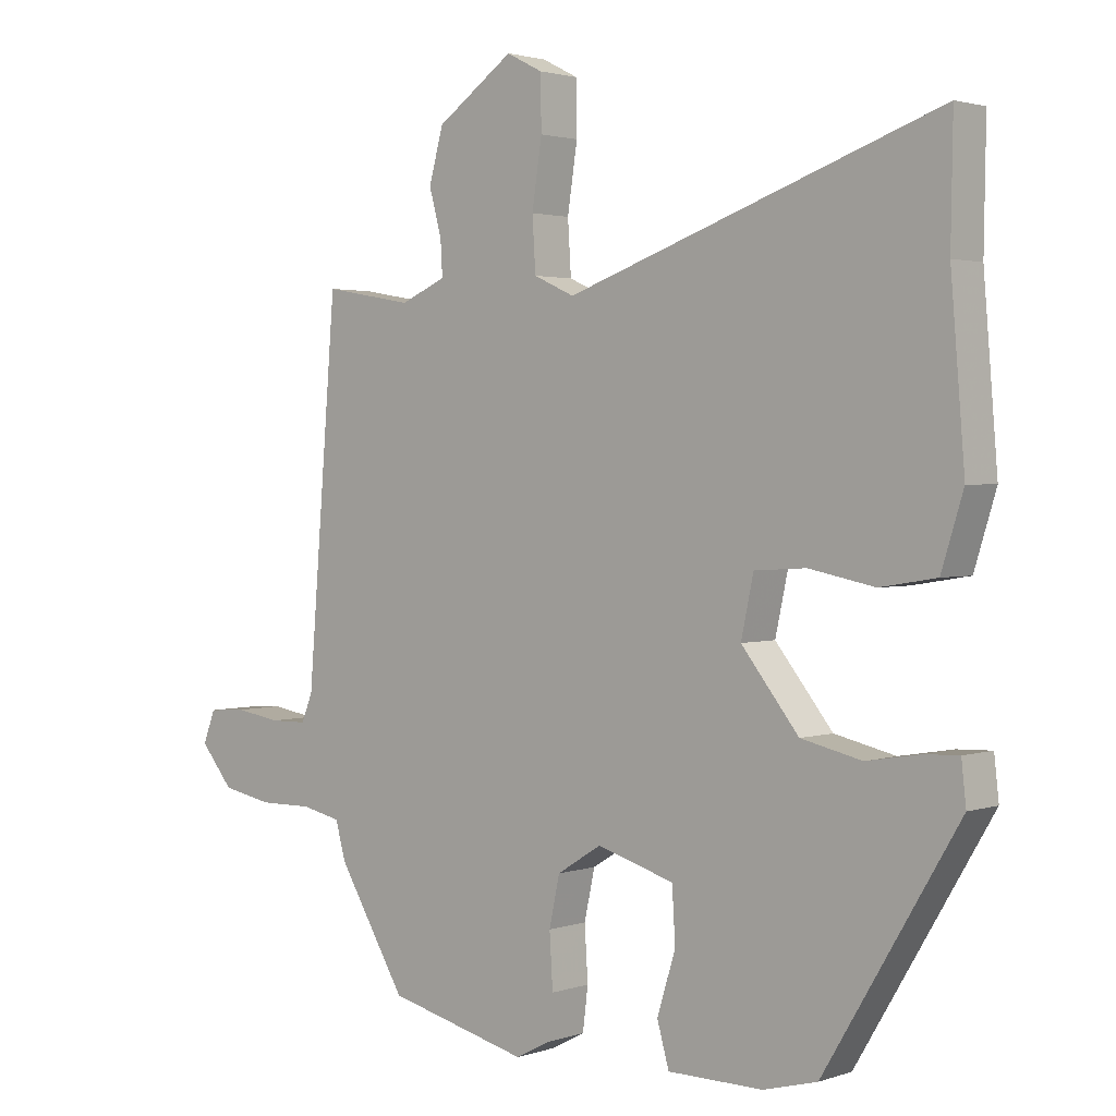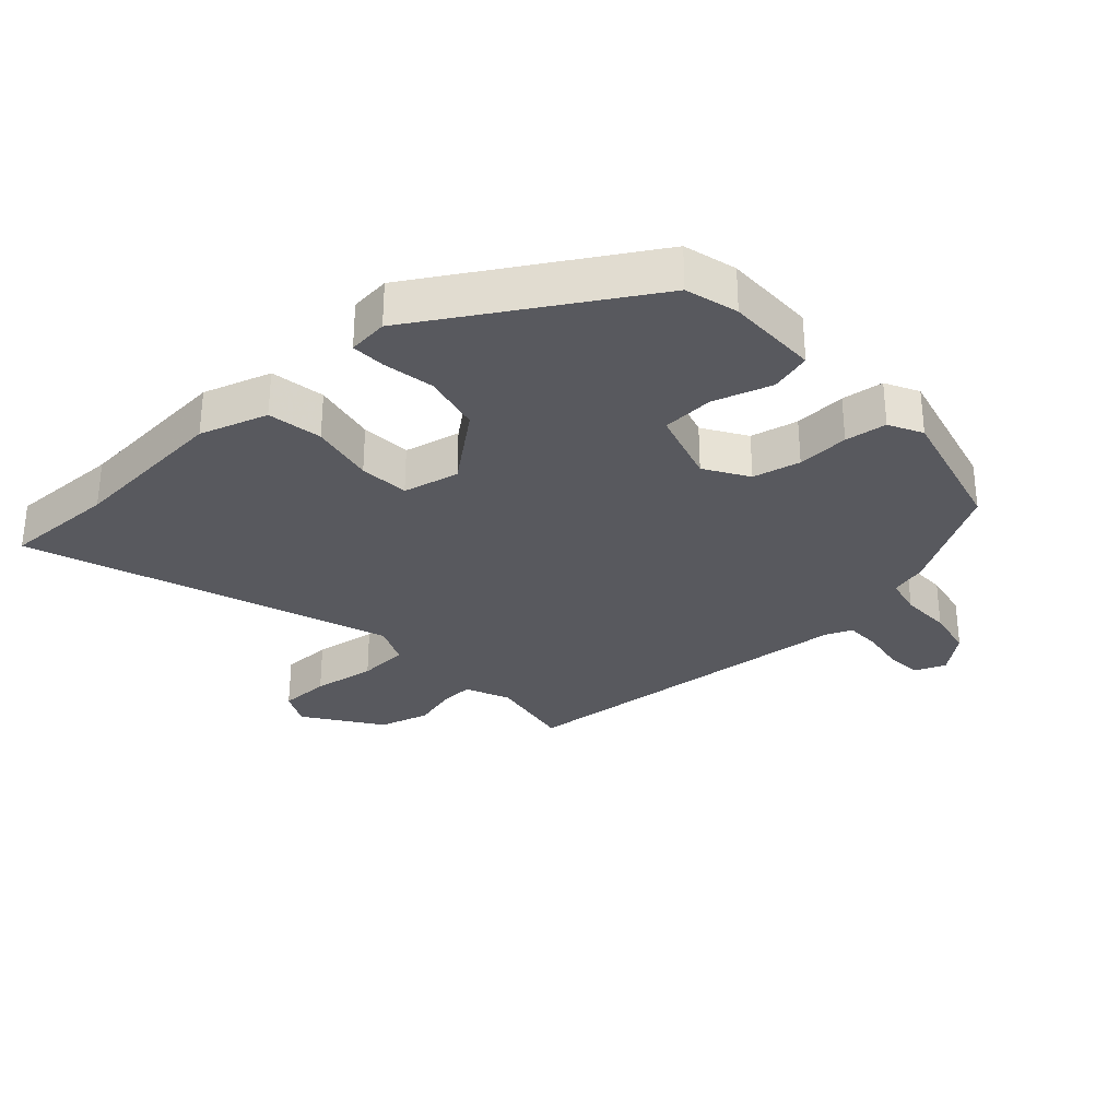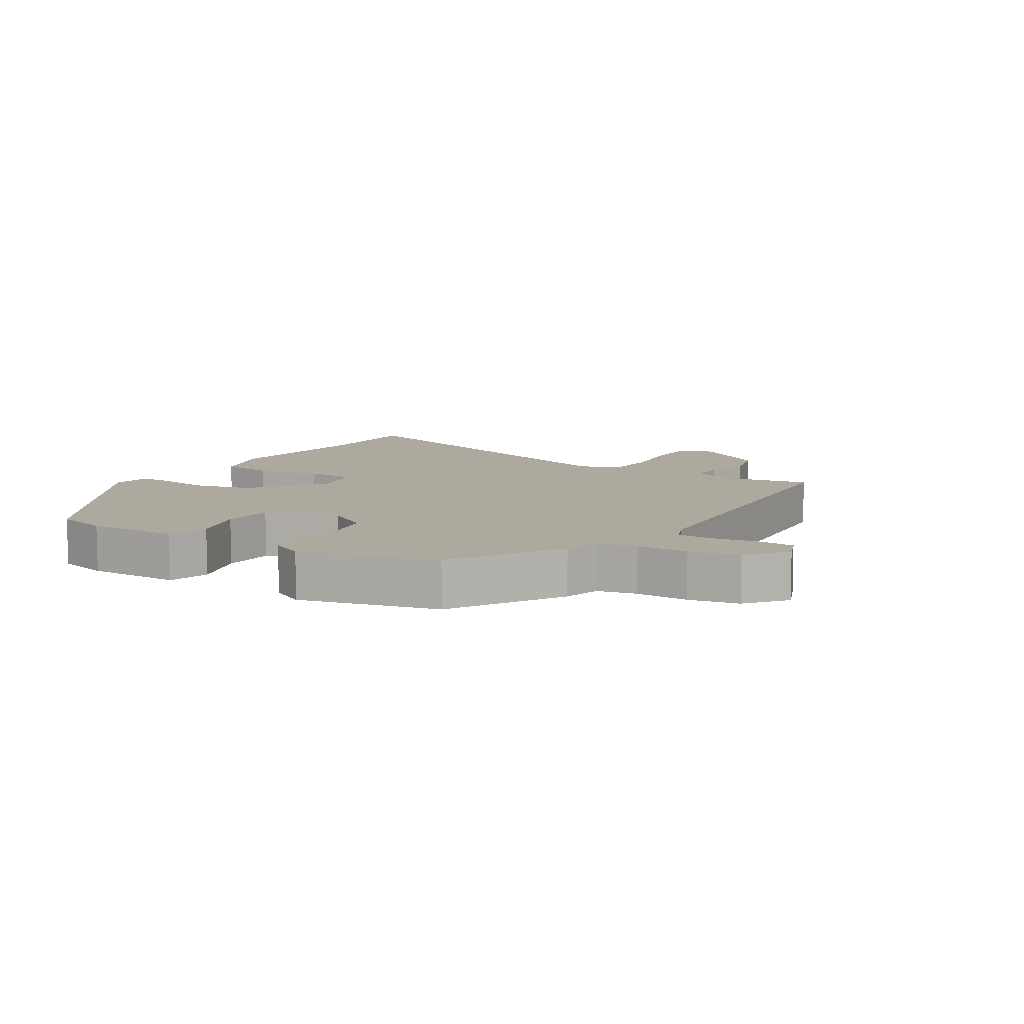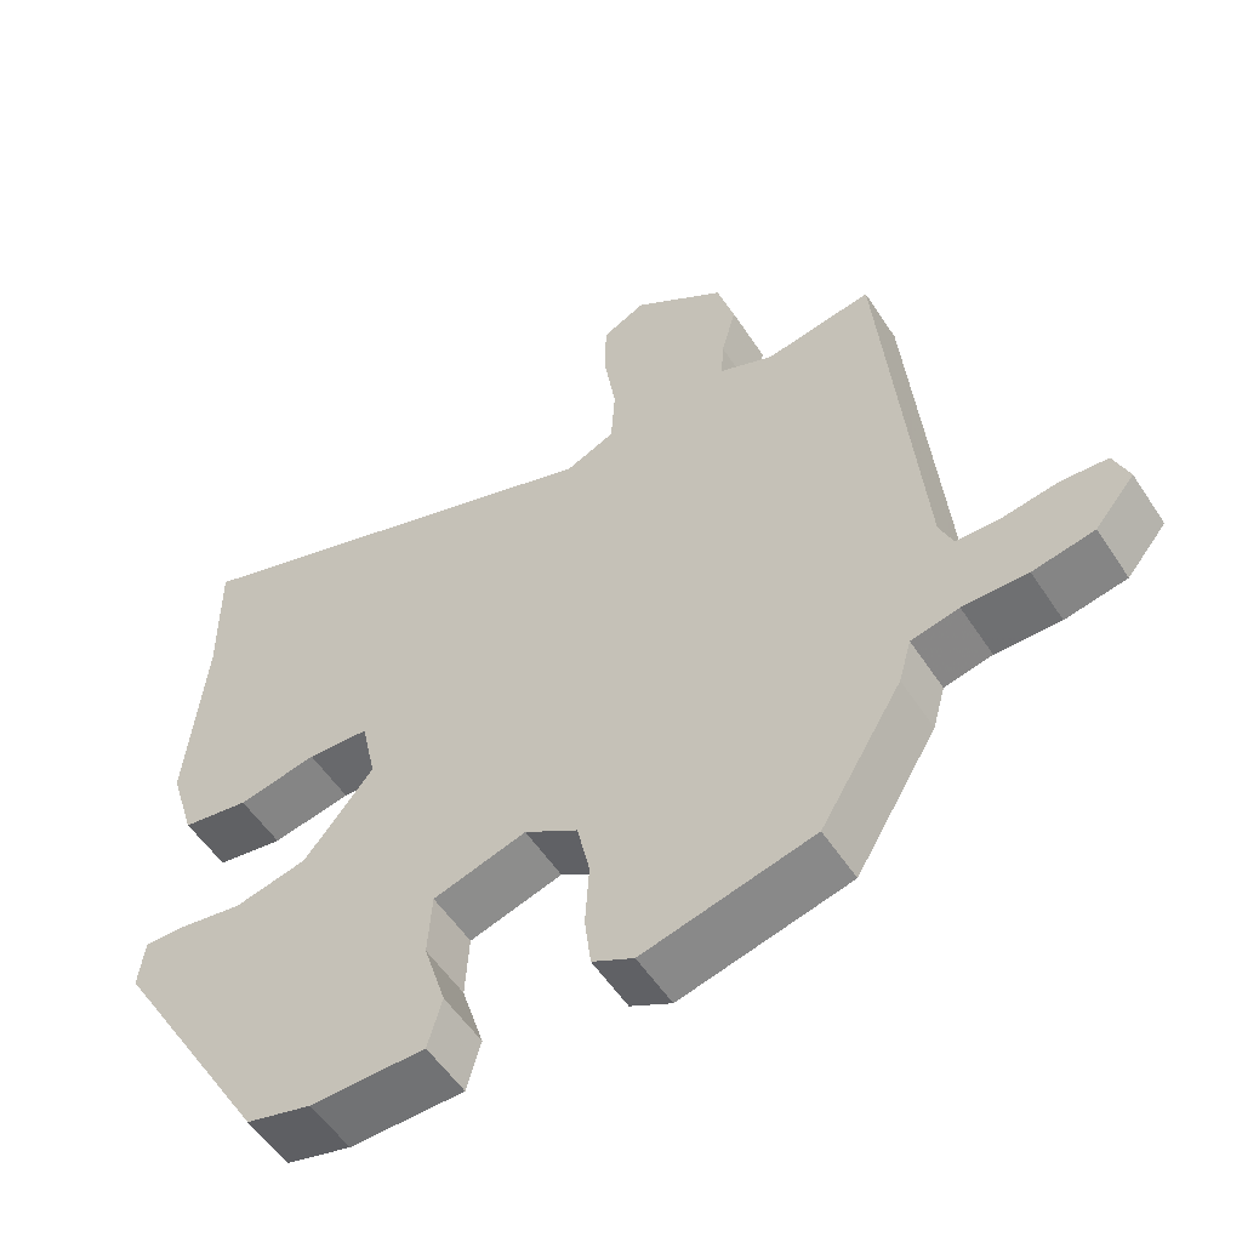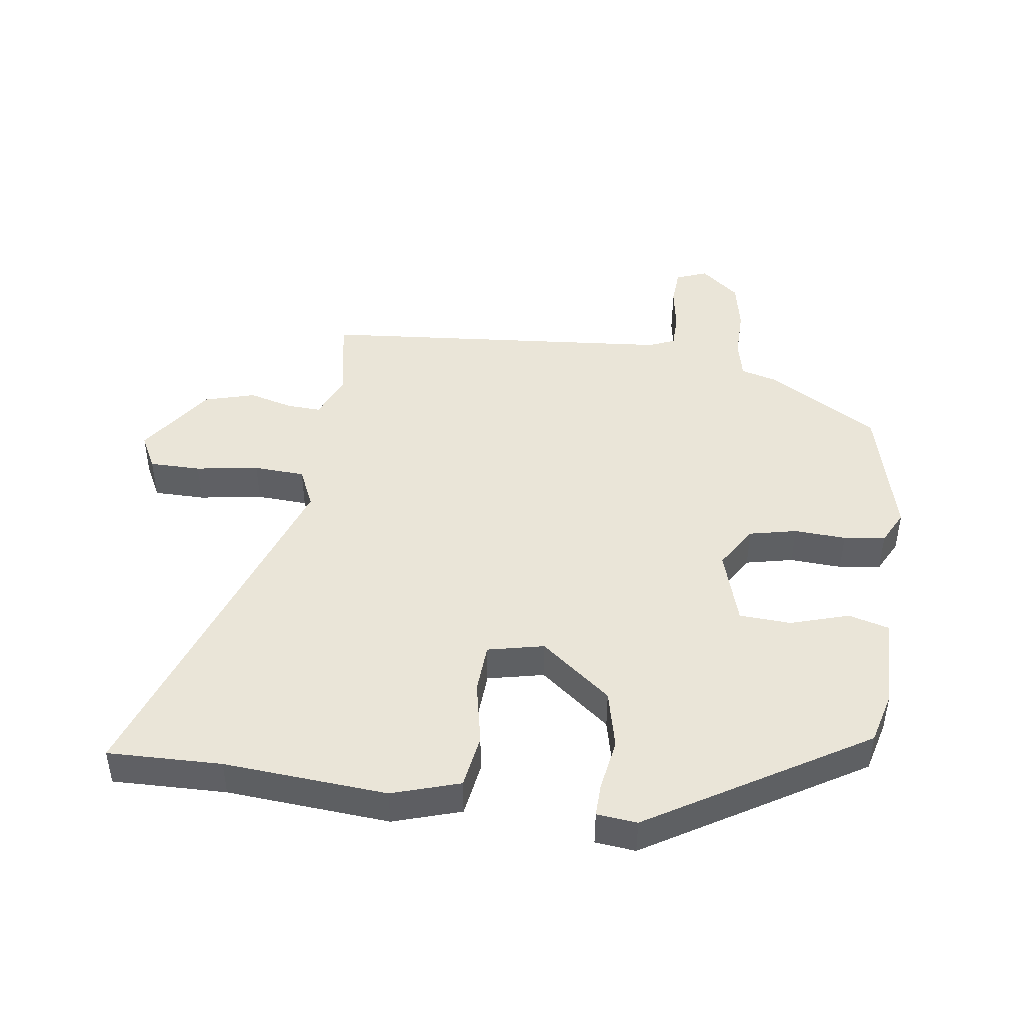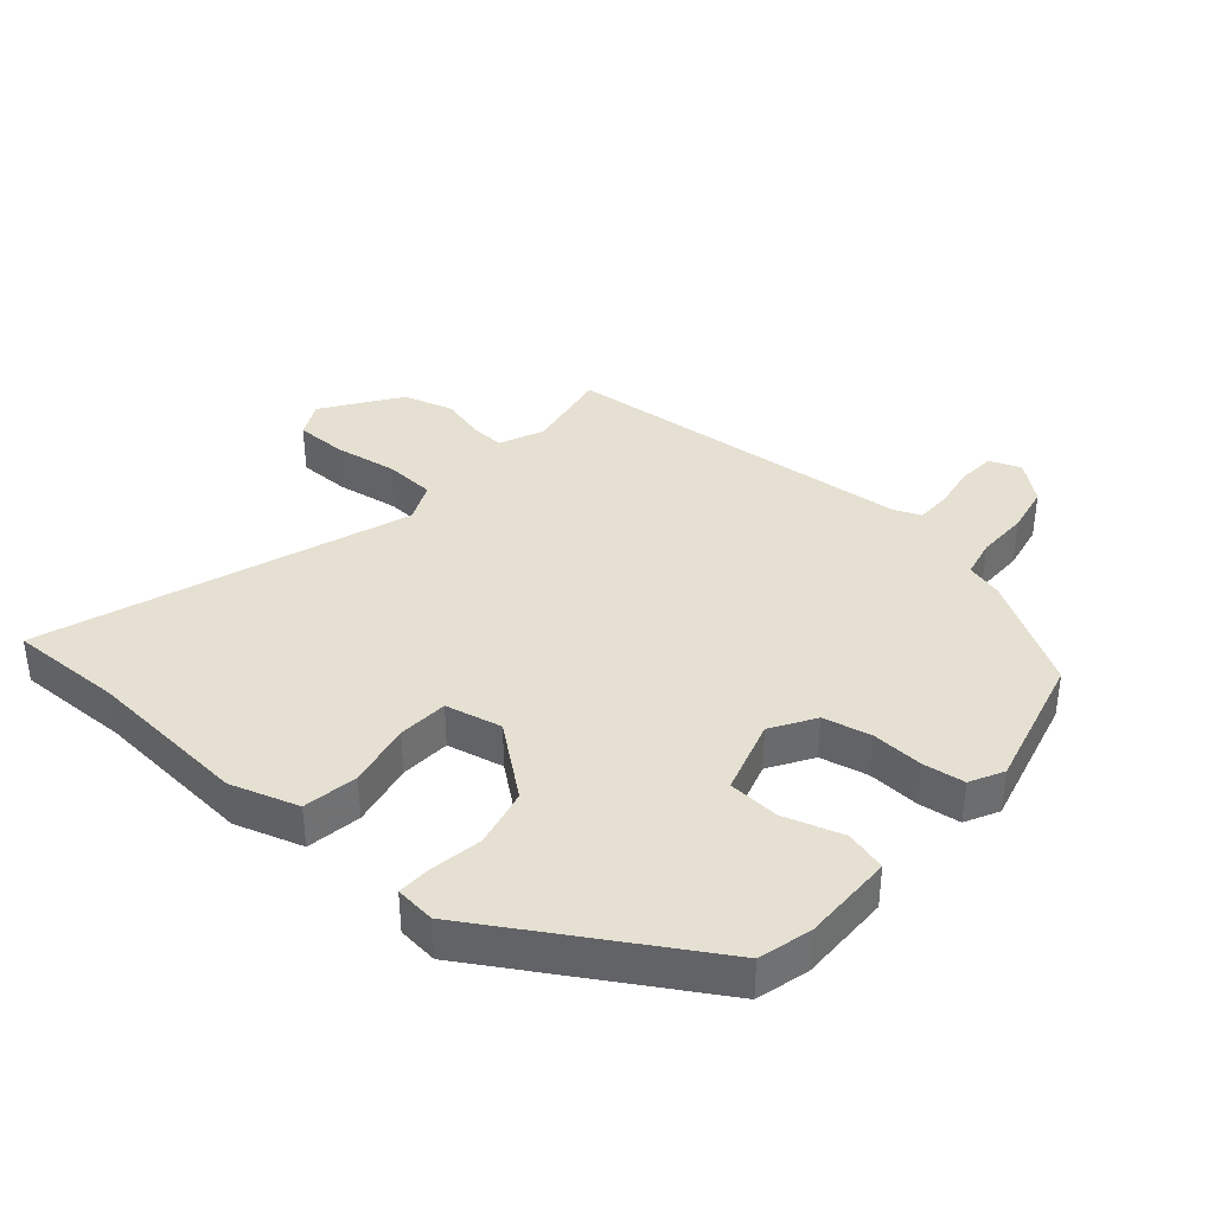
<metadata>
{"format":"obj","ext":"obj","renderer":"f3d","projection":"perspective","resolution":1024,"background":"white","views":[{"elev":2.1,"azim":40.7,"up":"+Z"},{"elev":-30.4,"azim":132.2,"up":"+Y"},{"elev":9.1,"azim":-148.3,"up":"+Y"},{"elev":-55.2,"azim":-147.2,"up":"+Z"},{"elev":45.4,"azim":97.6,"up":"+Y"},{"elev":37.6,"azim":130.7,"up":"+Y"}]}
</metadata>
<code>
v 0.503 0.07 0.673
v 0.5 0.07 0.495
v 0.521 0.07 0.24
v 0.488 0.07 0.134
v 0.403 0.07 0.12
v 0.303 0.07 0.14
v 0.225 0.07 0.135
v 0.206 0.07 0.047
v 0.293 0.07 -0.062
v 0.385 0.07 -0.083
v 0.466 0.07 -0.069
v 0.518 0.07 -0.067
v 0.525 0.07 -0.13
v 0.322 0.07 -0.469
v 0.24 0.07 -0.491
v 0.096 0.07 -0.49
v 0.078 0.07 -0.426
v 0.106 0.07 -0.335
v 0.101 0.07 -0.254
v -0.016 0.07 -0.219
v -0.083 0.07 -0.261
v -0.099 0.07 -0.335
v -0.094 0.07 -0.416
v -0.102 0.07 -0.481
v -0.154 0.07 -0.508
v -0.368 0.07 -0.455
v -0.471 0.07 -0.284
v -0.487 0.07 -0.227
v -0.547 0.07 -0.214
v -0.628 0.07 -0.215
v -0.705 0.07 -0.2
v -0.755 0.07 -0.14
v -0.736 0.07 -0.091
v -0.678 0.07 -0.087
v -0.609 0.07 -0.098
v -0.553 0.07 -0.097
v -0.536 0.07 -0.056
v -0.491 0.07 0.501
v -0.355 0.07 0.477
v -0.286 0.07 0.507
v -0.289 0.07 0.56
v -0.308 0.07 0.629
v -0.286 0.07 0.708
v -0.169 0.07 0.79
v -0.114 0.07 0.762
v -0.113 0.07 0.682
v -0.128 0.07 0.583
v -0.123 0.07 0.503
v -0.061 0.07 0.475
v 0.503 0 0.673
v 0.5 0 0.495
v 0.521 0 0.24
v 0.488 0 0.134
v 0.403 0 0.12
v 0.303 0 0.14
v 0.225 0 0.135
v 0.206 0 0.047
v 0.293 0 -0.062
v 0.385 0 -0.083
v 0.466 0 -0.069
v 0.518 0 -0.067
v 0.525 0 -0.13
v 0.322 0 -0.469
v 0.24 0 -0.491
v 0.096 0 -0.49
v 0.078 0 -0.426
v 0.106 0 -0.335
v 0.101 0 -0.254
v -0.016 0 -0.219
v -0.083 0 -0.261
v -0.099 0 -0.335
v -0.094 0 -0.416
v -0.102 0 -0.481
v -0.154 0 -0.508
v -0.368 0 -0.455
v -0.471 0 -0.284
v -0.487 0 -0.227
v -0.547 0 -0.214
v -0.628 0 -0.215
v -0.705 0 -0.2
v -0.755 0 -0.14
v -0.736 0 -0.091
v -0.678 0 -0.087
v -0.609 0 -0.098
v -0.553 0 -0.097
v -0.536 0 -0.056
v -0.491 0 0.501
v -0.355 0 0.477
v -0.286 0 0.507
v -0.289 0 0.56
v -0.308 0 0.629
v -0.286 0 0.708
v -0.169 0 0.79
v -0.114 0 0.762
v -0.113 0 0.682
v -0.128 0 0.583
v -0.123 0 0.503
v -0.061 0 0.475
f 45 46 47
f 44 45 47
f 43 44 47
f 42 43 47
f 41 42 47
f 40 41 47 48
f 39 40 48 49
f 37 38 39
f 33 34 35
f 32 33 35
f 31 32 35
f 30 31 35
f 29 30 35
f 28 29 35 36
f 26 27 28
f 25 26 28
f 24 25 28
f 23 24 28
f 22 23 28
f 28 36 37
f 22 28 37
f 21 22 37
f 16 17 18
f 15 16 18
f 14 15 18
f 13 14 18
f 12 13 18
f 11 12 18
f 10 11 18
f 9 10 18 19
f 8 9 19 20
f 4 5 6
f 3 4 6
f 2 3 6
f 2 6 7
f 1 2 7
f 49 1 7
f 37 39 49
f 21 37 49
f 20 21 49
f 8 20 49
f 7 8 49
f 96 95 94
f 96 94 93
f 96 93 92
f 96 92 91
f 96 91 90
f 97 96 90 89
f 98 97 89 88
f 88 87 86
f 84 83 82
f 84 82 81
f 84 81 80
f 84 80 79
f 84 79 78
f 85 84 78 77
f 77 76 75
f 77 75 74
f 77 74 73
f 77 73 72
f 77 72 71
f 86 85 77
f 86 77 71
f 86 71 70
f 67 66 65
f 67 65 64
f 67 64 63
f 67 63 62
f 67 62 61
f 67 61 60
f 67 60 59
f 68 67 59 58
f 69 68 58 57
f 55 54 53
f 55 53 52
f 55 52 51
f 56 55 51
f 56 51 50
f 56 50 98
f 98 88 86
f 98 86 70
f 98 70 69
f 98 69 57
f 98 57 56
f 1 50 51 2
f 2 51 52 3
f 3 52 53 4
f 4 53 54 5
f 5 54 55 6
f 6 55 56 7
f 7 56 57 8
f 8 57 58 9
f 9 58 59 10
f 10 59 60 11
f 11 60 61 12
f 12 61 62 13
f 13 62 63 14
f 14 63 64 15
f 15 64 65 16
f 16 65 66 17
f 17 66 67 18
f 18 67 68 19
f 19 68 69 20
f 20 69 70 21
f 21 70 71 22
f 22 71 72 23
f 23 72 73 24
f 24 73 74 25
f 25 74 75 26
f 26 75 76 27
f 27 76 77 28
f 28 77 78 29
f 29 78 79 30
f 30 79 80 31
f 31 80 81 32
f 32 81 82 33
f 33 82 83 34
f 34 83 84 35
f 35 84 85 36
f 36 85 86 37
f 37 86 87 38
f 38 87 88 39
f 39 88 89 40
f 40 89 90 41
f 41 90 91 42
f 42 91 92 43
f 43 92 93 44
f 44 93 94 45
f 45 94 95 46
f 46 95 96 47
f 47 96 97 48
f 48 97 98 49
f 49 98 50 1

</code>
